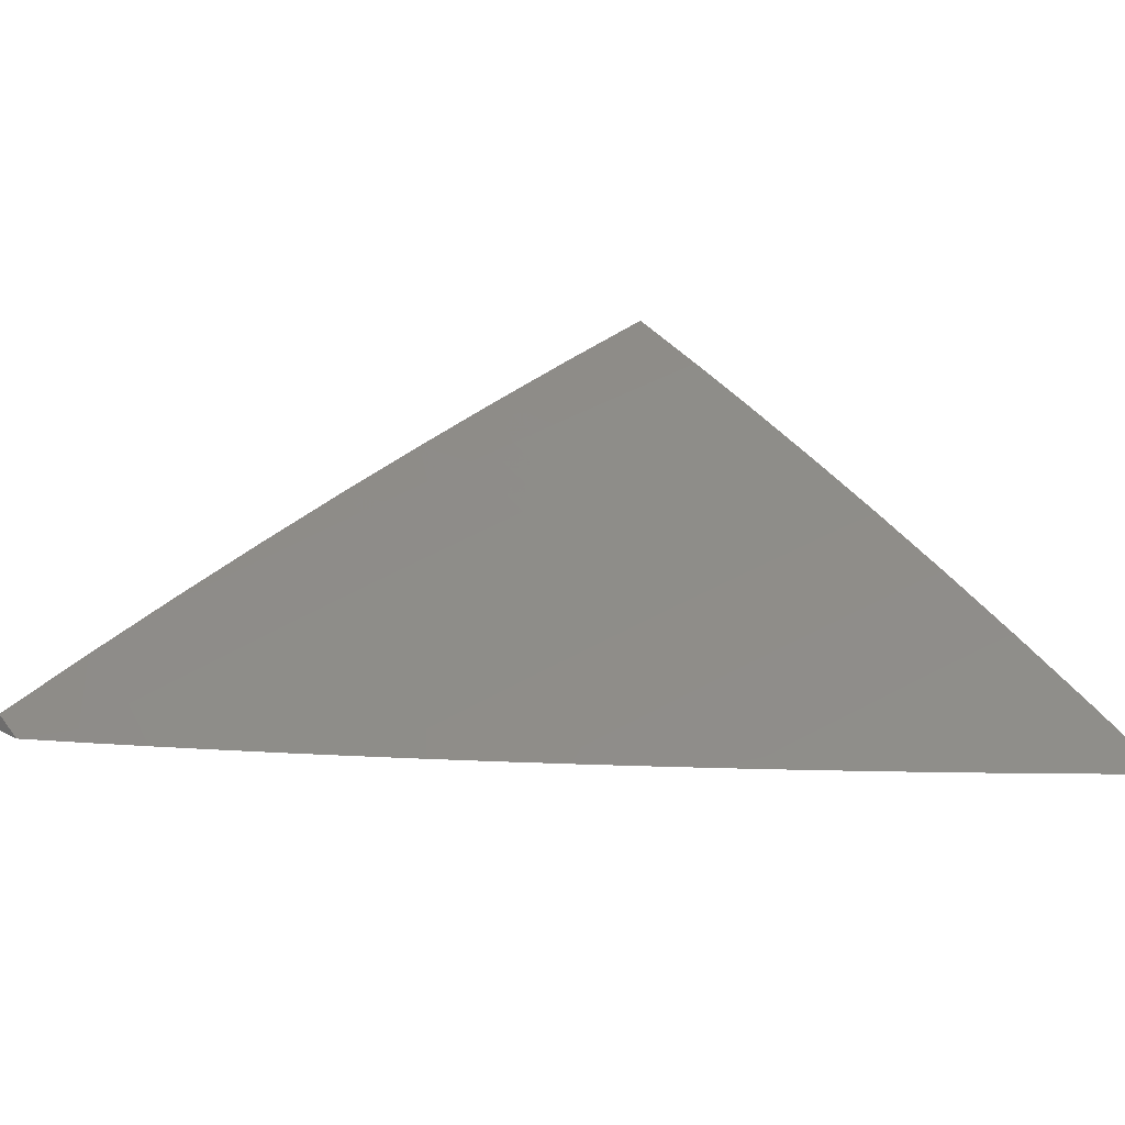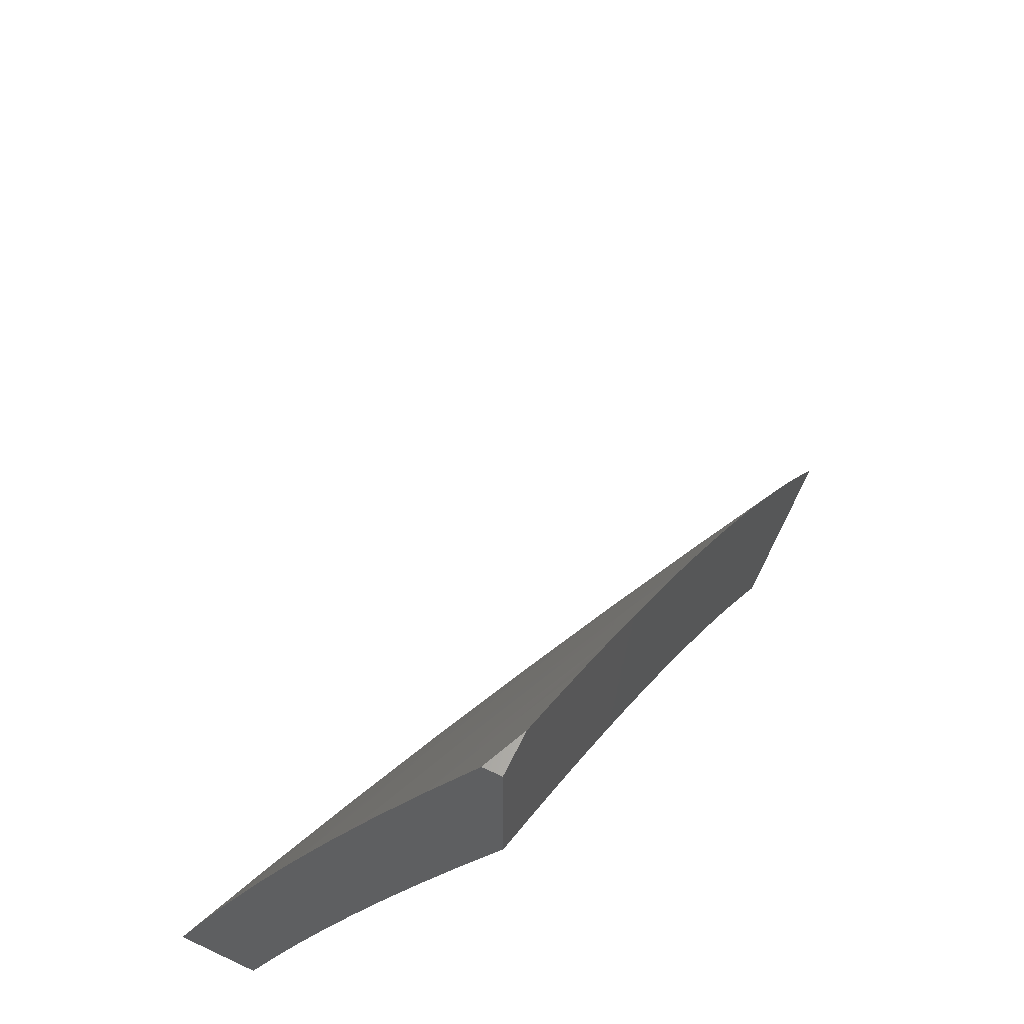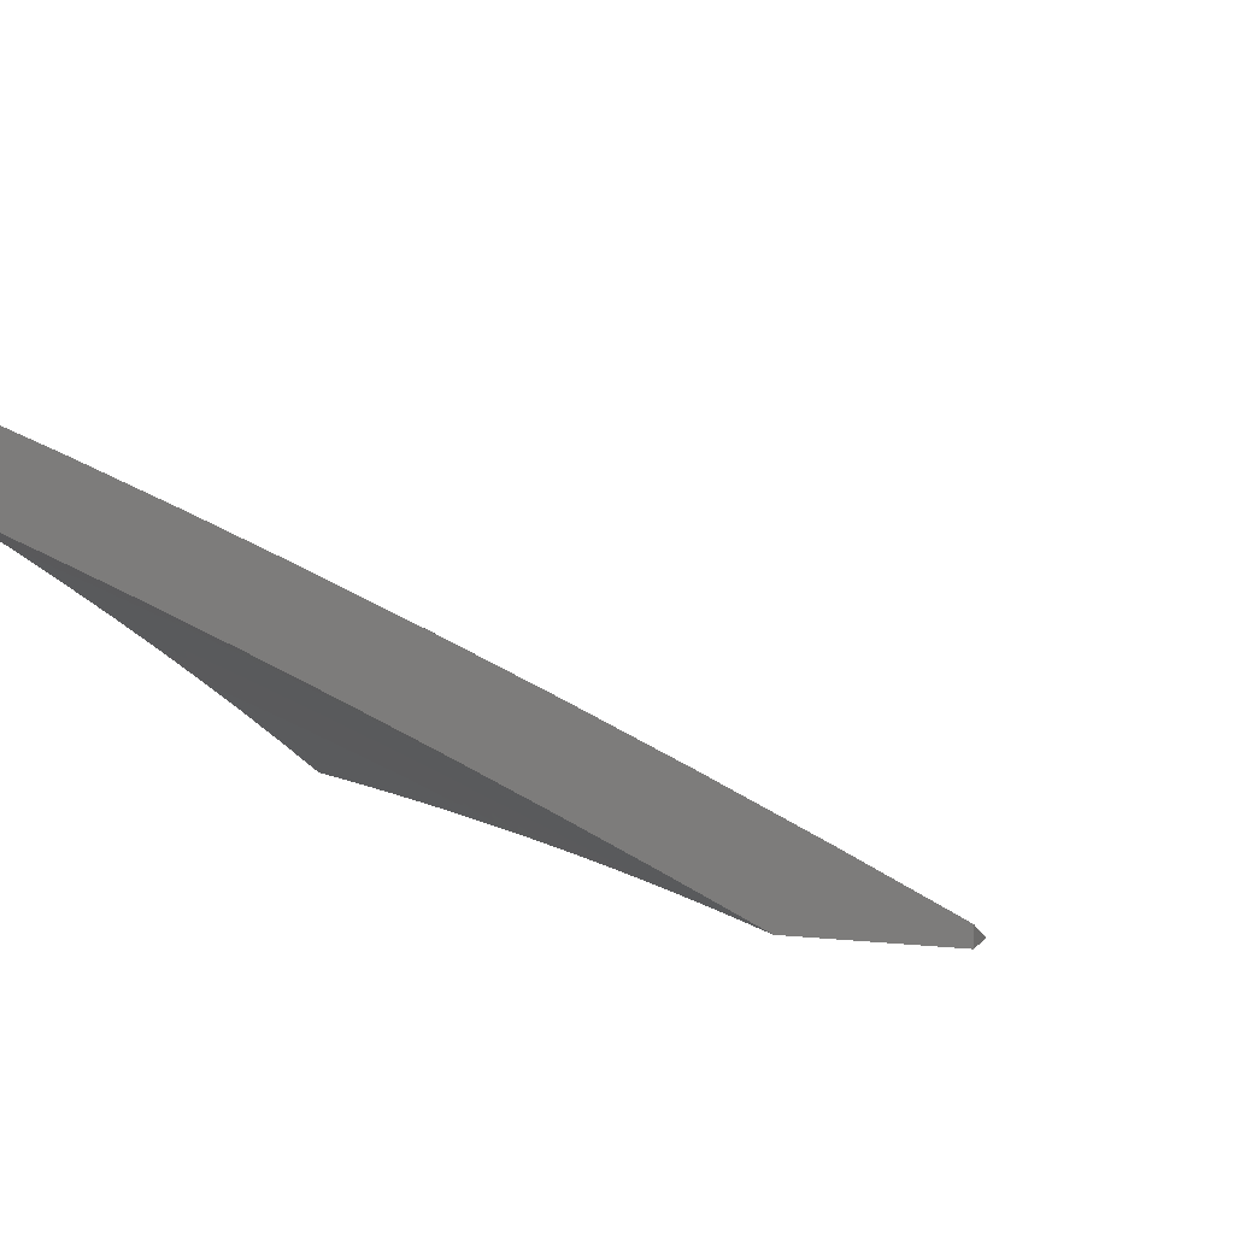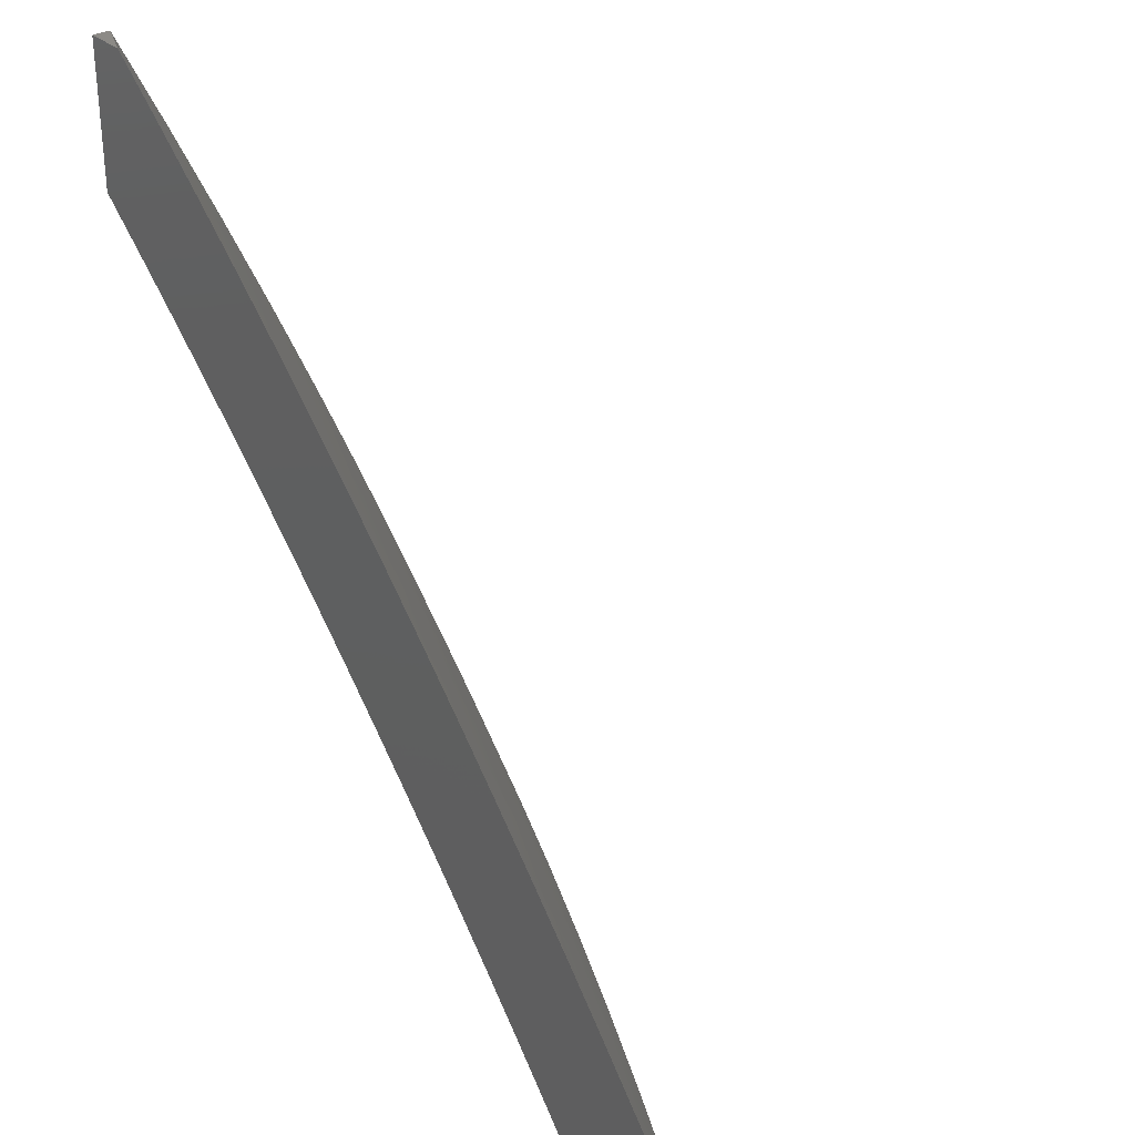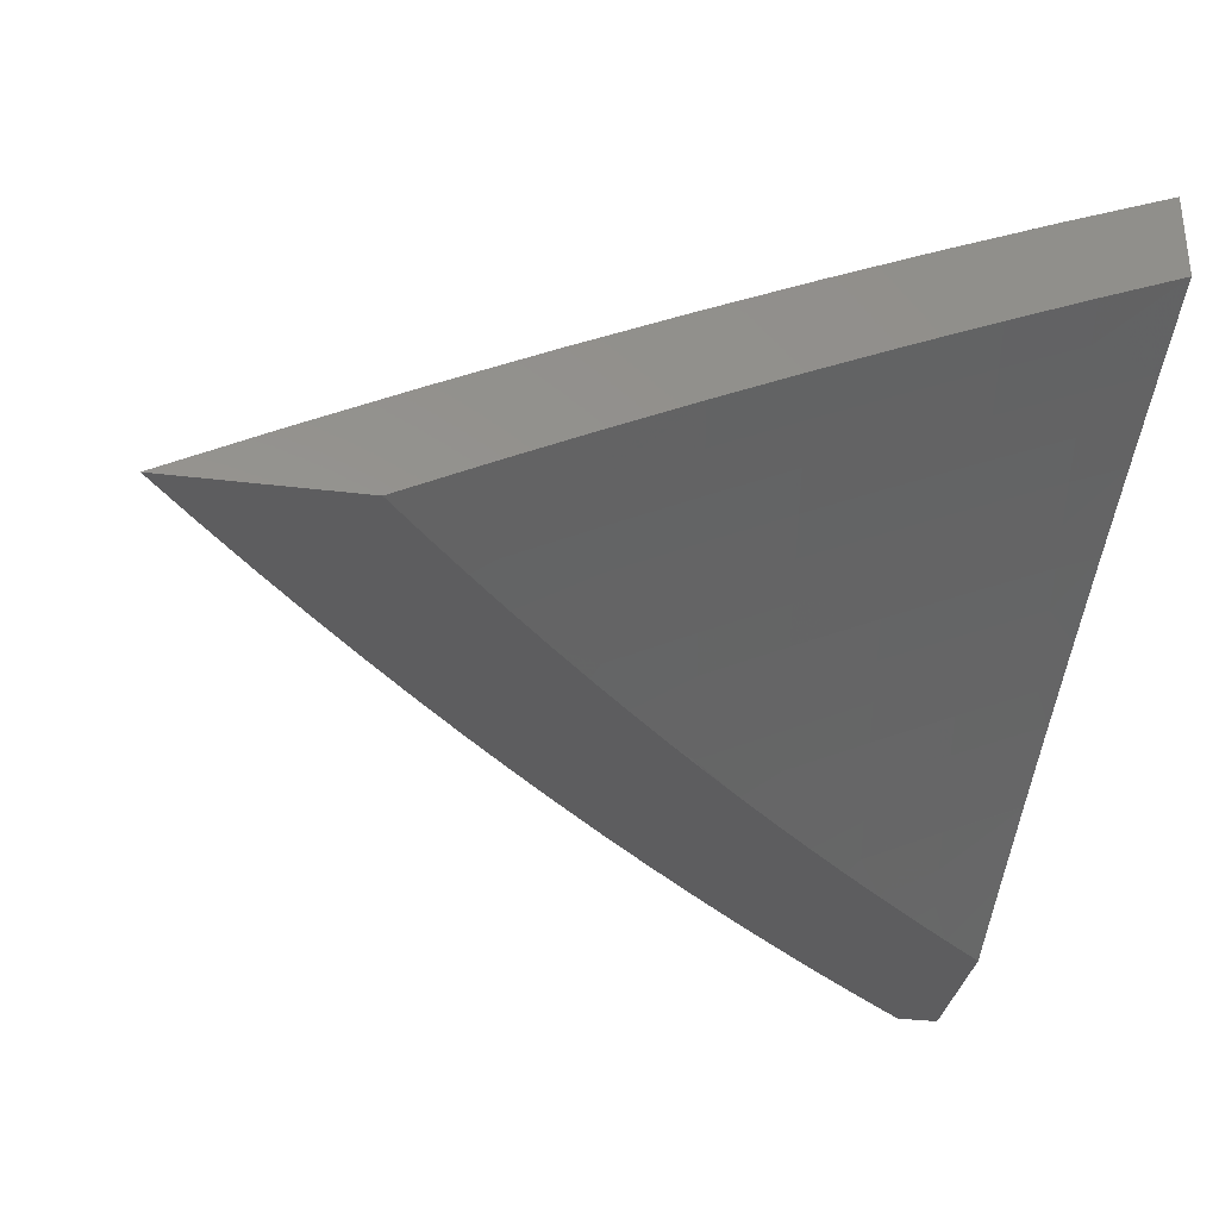
<metadata>
{"format":"stl","ext":"stl","renderer":"f3d","projection":"perspective","resolution":1024,"background":"white","views":[{"elev":10.2,"azim":53.8,"up":"+Y"},{"elev":61.0,"azim":-64.2,"up":"+Z"},{"elev":4.6,"azim":-69.9,"up":"+Y"},{"elev":31.4,"azim":50.6,"up":"+Z"},{"elev":-32.6,"azim":170.2,"up":"+Y"}]}
</metadata>
<code>
# stl→obj: 250 verts, 496 faces
v 4 9.315 4.105
v 4 9.356 4
v 4.091 9.298 4.052
v 4.099 9.315 4
v 4.189 9.256 4.052
v 4.197 9.273 4
v 4.286 9.214 4.052
v 4.295 9.23 4
v 4.384 9.17 4.052
v 4.393 9.186 4
v 4.481 9.125 4.052
v 4.49 9.141 4
v 4.578 9.078 4.052
v 4.587 9.095 4
v 4.674 9.032 4.052
v 4.683 9.048 4
v 4.735 9 4.056
v 4.779 9 4
v 4.69 9 4.111
v 4.665 9.015 4.104
v 4.57 9.062 4.104
v 4.472 9.108 4.104
v 4.376 9.153 4.104
v 4.278 9.196 4.104
v 4.181 9.239 4.104
v 4.084 9.281 4.104
v 4.076 9.263 4.156
v 4 9.273 4.209
v 4.068 9.245 4.207
v 4.06 9.227 4.259
v 4.157 9.186 4.259
v 4.149 9.168 4.311
v 4.245 9.126 4.311
v 4.237 9.107 4.362
v 4.333 9.064 4.362
v 4.324 9.046 4.414
v 4.42 9.001 4.414
v 4.359 9 4.481
v 4.408 9 4.43
v 4.456 9 4.378
v 4.429 9.02 4.362
v 4.438 9.038 4.311
v 4.342 9.082 4.311
v 4.35 9.1 4.259
v 4.254 9.144 4.259
v 4.262 9.162 4.207
v 4.165 9.204 4.207
v 4.173 9.222 4.156
v 4.644 9 4.165
v 4.561 9.045 4.156
v 4.598 9 4.219
v 4.552 9.027 4.207
v 4.543 9.01 4.259
v 4.455 9.073 4.207
v 4.447 9.056 4.259
v 4.359 9.118 4.207
v 4.552 9 4.273
v 4.504 9 4.326
v 4.309 9 4.532
v 4.306 9.008 4.517
v 4.316 9.027 4.466
v 4.228 9.089 4.414
v 4.14 9.15 4.362
v 4.052 9.209 4.311
v 4 9.23 4.313
v 4.259 9 4.582
v 4.211 9.051 4.517
v 4.22 9.07 4.466
v 4.124 9.112 4.466
v 4.132 9.131 4.414
v 4.036 9.172 4.414
v 4.044 9.191 4.362
v 4 9.186 4.416
v 4.202 9.032 4.568
v 4.209 9 4.632
v 4.193 9.013 4.62
v 4.157 9 4.681
v 4.097 9.054 4.62
v 4.088 9.035 4.671
v 4 9.095 4.621
v 4 9.048 4.723
v 4.079 9.015 4.722
v 4.053 9 4.777
v 4.105 9 4.729
v 4 9 4.824
v 4 9.141 4.519
v 4.01 9.115 4.568
v 4.002 9.095 4.62
v 4.106 9.074 4.568
v 4.019 9.134 4.517
v 4.115 9.093 4.517
v 4.027 9.153 4.466
v 4.27 9.179 4.156
v 4.367 9.135 4.156
v 4.464 9.091 4.156
v 4.934 9 4.068
v 4.986 9 4
v 4.86 9.053 4.032
v 4.866 9.063 4
v 4.744 9.124 4
v 4.738 9.115 4.032
v 4.622 9.184 4
v 4.615 9.175 4.032
v 4.499 9.242 4
v 4.492 9.233 4.032
v 4.375 9.299 4
v 4.369 9.289 4.032
v 4.251 9.354 4
v 4.245 9.344 4.032
v 4.126 9.407 4
v 4.121 9.397 4.032
v 4 9.459 4
v 4.117 9.387 4.063
v 4 9.41 4.127
v 4.112 9.376 4.095
v 4.107 9.366 4.126
v 4.231 9.313 4.126
v 4.226 9.303 4.158
v 4.354 9.259 4.126
v 4.349 9.248 4.158
v 4.477 9.202 4.126
v 4.472 9.192 4.158
v 4.6 9.144 4.126
v 4.595 9.134 4.158
v 4.722 9.085 4.126
v 4.717 9.074 4.158
v 4.838 9.013 4.158
v 4.832 9.003 4.189
v 4.881 9 4.136
v 4.827 9 4.202
v 4.711 9.064 4.189
v 4.706 9.054 4.22
v 4.584 9.113 4.22
v 4.579 9.103 4.252
v 4.457 9.16 4.252
v 4.452 9.15 4.283
v 4.329 9.205 4.283
v 4.324 9.195 4.315
v 4.201 9.249 4.315
v 4.196 9.238 4.346
v 4.079 9.301 4.315
v 4.074 9.29 4.346
v 4 9.306 4.38
v 4.069 9.279 4.377
v 4.064 9.268 4.409
v 4.186 9.215 4.409
v 4.181 9.204 4.44
v 4.308 9.161 4.409
v 4.303 9.15 4.44
v 4.43 9.106 4.409
v 4.425 9.095 4.44
v 4.552 9.048 4.409
v 4.546 9.037 4.44
v 4.66 9 4.398
v 4.603 9 4.462
v 4.54 9.026 4.471
v 4.535 9.015 4.503
v 4.414 9.072 4.503
v 4.408 9.061 4.534
v 4.287 9.116 4.534
v 4.282 9.104 4.565
v 4.16 9.158 4.565
v 4.149 9.135 4.628
v 4.039 9.21 4.565
v 4.028 9.186 4.628
v 4 9.197 4.63
v 4.018 9.162 4.69
v 4 9.14 4.754
v 4.007 9.138 4.752
v 4 9.081 4.877
v 4.116 9.062 4.814
v 4.105 9.037 4.876
v 4.241 9 4.828
v 4.178 9 4.886
v 4.094 9.012 4.938
v 4.114 9 4.944
v 4.05 9 5
v 4 9.021 5
v 4 9.359 4.254
v 4.098 9.344 4.189
v 4.103 9.355 4.158
v 4.084 9.312 4.283
v 4.089 9.323 4.252
v 4.206 9.26 4.283
v 4.211 9.271 4.252
v 4.334 9.216 4.252
v 4.339 9.227 4.22
v 4.462 9.171 4.22
v 4.467 9.181 4.189
v 4.589 9.124 4.189
v 4.059 9.256 4.44
v 4 9.252 4.505
v 4.054 9.245 4.471
v 4.049 9.233 4.503
v 4.171 9.181 4.503
v 4.165 9.17 4.534
v 4.292 9.127 4.503
v 4.044 9.222 4.534
v 4.237 9.009 4.814
v 4.303 9 4.769
v 4.248 9.033 4.752
v 4.365 9 4.709
v 4.259 9.057 4.69
v 4.38 9.002 4.69
v 4.391 9.026 4.628
v 4.426 9 4.649
v 4.486 9 4.587
v 4.545 9 4.525
v 4.529 9.004 4.534
v 4.403 9.049 4.565
v 4.271 9.081 4.628
v 4.139 9.111 4.69
v 4.128 9.086 4.752
v 4.717 9 4.334
v 4.684 9.011 4.346
v 4.557 9.059 4.377
v 4.69 9.022 4.315
v 4.772 9 4.268
v 4.695 9.032 4.283
v 4.701 9.043 4.252
v 4.573 9.092 4.283
v 4.849 9.033 4.095
v 4.844 9.023 4.126
v 4.855 9.043 4.063
v 4.732 9.105 4.063
v 4.61 9.165 4.063
v 4.487 9.223 4.063
v 4.364 9.279 4.063
v 4.24 9.334 4.063
v 4.727 9.095 4.095
v 4.605 9.155 4.095
v 4.482 9.213 4.095
v 4.359 9.269 4.095
v 4.235 9.324 4.095
v 4.568 9.081 4.315
v 4.446 9.139 4.315
v 4.563 9.07 4.346
v 4.441 9.128 4.346
v 4.319 9.184 4.346
v 4.436 9.117 4.377
v 4.419 9.083 4.471
v 4.298 9.139 4.471
v 4.176 9.193 4.471
v 4.344 9.238 4.189
v 4.221 9.292 4.189
v 4.314 9.173 4.377
v 4.191 9.227 4.377
v 4.216 9.281 4.22
v 4.093 9.334 4.22
v 4 9 5
f 1 2 3
f 3 2 4
f 3 4 5
f 5 4 6
f 5 6 7
f 7 6 8
f 7 8 9
f 9 8 10
f 9 10 11
f 11 10 12
f 11 12 13
f 13 12 14
f 13 14 15
f 15 14 16
f 15 16 17
f 17 16 18
f 17 19 15
f 15 19 20
f 15 20 13
f 13 20 21
f 13 21 11
f 11 21 22
f 11 22 9
f 9 22 23
f 9 23 7
f 7 23 24
f 7 24 5
f 5 24 25
f 5 25 3
f 3 25 26
f 3 26 1
f 1 26 27
f 1 27 28
f 28 27 29
f 28 29 30
f 30 29 31
f 30 31 32
f 32 31 33
f 32 33 34
f 34 33 35
f 34 35 36
f 36 35 37
f 36 37 38
f 38 37 39
f 39 37 40
f 40 37 41
f 40 41 42
f 42 41 43
f 42 43 44
f 44 43 45
f 44 45 46
f 46 45 47
f 46 47 48
f 48 47 27
f 48 27 26
f 19 49 20
f 20 49 21
f 21 49 50
f 50 49 51
f 50 51 52
f 52 51 53
f 52 53 54
f 54 53 55
f 54 55 56
f 56 55 44
f 56 44 46
f 51 57 53
f 53 57 58
f 53 58 55
f 55 58 42
f 55 42 44
f 58 40 42
f 59 60 38
f 38 60 61
f 38 61 36
f 36 61 62
f 36 62 34
f 34 62 63
f 34 63 32
f 32 63 64
f 32 64 30
f 30 64 65
f 30 65 28
f 59 66 60
f 60 66 67
f 60 67 68
f 68 67 69
f 68 69 70
f 70 69 71
f 70 71 72
f 72 71 73
f 72 73 65
f 67 66 74
f 74 66 75
f 74 75 76
f 76 75 77
f 76 77 78
f 78 77 79
f 78 79 80
f 80 79 81
f 81 79 82
f 81 82 83
f 83 82 84
f 84 82 79
f 84 79 77
f 83 85 81
f 86 87 80
f 80 87 88
f 80 88 78
f 78 88 87
f 78 87 89
f 89 87 90
f 89 90 91
f 91 90 92
f 91 92 69
f 69 92 71
f 73 92 86
f 86 92 90
f 86 90 87
f 48 26 25
f 31 29 47
f 47 29 27
f 72 65 64
f 92 73 71
f 70 72 63
f 63 72 64
f 48 25 93
f 93 25 24
f 93 24 94
f 94 24 23
f 94 23 95
f 95 23 22
f 95 22 50
f 50 22 21
f 33 31 45
f 45 31 47
f 68 70 62
f 62 70 63
f 69 67 91
f 91 67 74
f 91 74 89
f 89 74 76
f 89 76 78
f 56 46 93
f 93 46 48
f 56 93 94
f 35 33 43
f 43 33 45
f 60 68 61
f 61 68 62
f 54 56 94
f 54 94 95
f 37 35 41
f 41 35 43
f 52 54 95
f 52 95 50
f 96 97 98
f 98 97 99
f 98 99 100
f 98 100 101
f 101 100 102
f 101 102 103
f 103 102 104
f 103 104 105
f 105 104 106
f 105 106 107
f 107 106 108
f 107 108 109
f 109 108 110
f 109 110 111
f 111 110 112
f 111 112 113
f 113 112 114
f 113 114 115
f 115 114 116
f 115 116 117
f 117 116 118
f 117 118 119
f 119 118 120
f 119 120 121
f 121 120 122
f 121 122 123
f 123 122 124
f 123 124 125
f 125 124 126
f 125 126 127
f 127 126 128
f 127 128 129
f 129 128 130
f 130 128 131
f 130 131 132
f 132 131 133
f 132 133 134
f 134 133 135
f 134 135 136
f 136 135 137
f 136 137 138
f 138 137 139
f 138 139 140
f 140 139 141
f 140 141 142
f 142 141 143
f 142 143 144
f 144 143 145
f 144 145 146
f 146 145 147
f 146 147 148
f 148 147 149
f 148 149 150
f 150 149 151
f 150 151 152
f 152 151 153
f 152 153 154
f 154 153 155
f 155 153 156
f 155 156 157
f 157 156 158
f 157 158 159
f 159 158 160
f 159 160 161
f 161 160 162
f 161 162 163
f 163 162 164
f 163 164 165
f 165 164 166
f 165 166 167
f 167 166 168
f 167 168 169
f 169 168 170
f 169 170 171
f 171 170 172
f 171 172 173
f 173 172 174
f 174 172 175
f 174 175 176
f 176 175 177
f 177 175 178
f 178 175 170
f 170 175 172
f 179 180 114
f 114 180 181
f 114 181 116
f 116 181 118
f 143 141 179
f 179 141 182
f 179 182 183
f 183 182 184
f 183 184 185
f 185 184 186
f 185 186 187
f 187 186 188
f 187 188 189
f 189 188 190
f 189 190 124
f 124 190 126
f 145 143 191
f 191 143 192
f 191 192 193
f 193 192 194
f 193 194 195
f 195 194 196
f 195 196 197
f 197 196 160
f 197 160 158
f 166 164 192
f 192 164 198
f 192 198 194
f 194 198 196
f 171 173 199
f 199 173 200
f 199 200 201
f 201 200 202
f 201 202 203
f 203 202 204
f 203 204 205
f 205 204 206
f 205 206 207
f 202 206 204
f 208 209 207
f 207 209 210
f 207 210 205
f 205 210 211
f 205 211 203
f 203 211 212
f 203 212 213
f 213 212 167
f 213 167 169
f 209 208 157
f 157 208 155
f 214 215 154
f 154 215 216
f 154 216 152
f 152 216 150
f 215 214 217
f 217 214 218
f 217 218 219
f 219 218 220
f 219 220 221
f 221 220 134
f 221 134 136
f 218 130 220
f 220 130 132
f 220 132 134
f 96 222 129
f 129 222 223
f 129 223 127
f 127 223 125
f 222 96 224
f 224 96 98
f 224 98 101
f 222 224 225
f 225 224 101
f 225 101 226
f 226 101 103
f 226 103 227
f 227 103 105
f 227 105 228
f 228 105 107
f 228 107 229
f 229 107 109
f 229 109 111
f 223 222 230
f 230 222 225
f 230 225 231
f 231 225 226
f 231 226 232
f 232 226 227
f 232 227 233
f 233 227 228
f 233 228 234
f 234 228 229
f 234 229 113
f 113 229 111
f 131 128 126
f 123 125 230
f 230 125 223
f 123 230 231
f 133 131 190
f 190 131 126
f 217 219 235
f 235 219 221
f 235 221 236
f 236 221 136
f 236 136 138
f 215 217 237
f 237 217 235
f 237 235 238
f 238 235 236
f 238 236 239
f 239 236 138
f 239 138 140
f 121 123 231
f 121 231 232
f 189 124 122
f 135 133 188
f 188 133 190
f 215 237 216
f 216 237 240
f 216 240 150
f 150 240 148
f 240 237 238
f 156 153 241
f 241 153 151
f 241 151 242
f 242 151 149
f 242 149 243
f 243 149 147
f 243 147 191
f 191 147 145
f 210 209 159
f 159 209 157
f 119 121 232
f 119 232 233
f 189 122 244
f 244 122 120
f 244 120 245
f 245 120 118
f 245 118 181
f 137 135 186
f 186 135 188
f 240 238 246
f 246 238 239
f 246 239 247
f 247 239 140
f 247 140 142
f 197 158 241
f 241 158 156
f 197 241 242
f 211 210 161
f 161 210 159
f 117 119 233
f 117 233 234
f 189 244 187
f 187 244 248
f 187 248 185
f 185 248 249
f 185 249 183
f 183 249 179
f 248 244 245
f 139 137 184
f 184 137 186
f 146 148 246
f 246 148 240
f 146 246 247
f 195 197 242
f 195 242 243
f 162 160 196
f 212 211 163
f 163 211 161
f 171 199 201
f 171 201 213
f 213 201 203
f 115 117 234
f 115 234 113
f 181 180 245
f 245 180 248
f 141 139 182
f 182 139 184
f 144 146 247
f 144 247 142
f 193 195 243
f 193 243 191
f 164 162 198
f 198 162 196
f 167 212 165
f 165 212 163
f 169 171 213
f 180 179 249
f 248 180 249
f 83 176 85
f 85 176 177
f 85 177 250
f 176 83 174
f 174 83 84
f 174 84 173
f 173 84 77
f 173 77 200
f 200 77 75
f 200 75 202
f 202 75 66
f 202 66 206
f 206 66 59
f 206 59 38
f 206 38 207
f 207 38 39
f 207 39 208
f 208 39 40
f 208 40 155
f 155 40 58
f 155 58 154
f 154 58 57
f 154 57 214
f 214 57 51
f 214 51 218
f 218 51 49
f 218 49 19
f 218 19 130
f 130 19 17
f 130 17 129
f 129 17 18
f 129 18 96
f 96 18 97
f 97 18 99
f 99 18 16
f 99 16 100
f 100 16 14
f 100 14 102
f 102 14 12
f 102 12 104
f 104 12 10
f 104 10 8
f 104 8 106
f 106 8 6
f 106 6 108
f 108 6 4
f 108 4 110
f 110 4 2
f 110 2 112
f 177 178 250
f 112 2 114
f 114 2 1
f 114 1 179
f 179 1 28
f 179 28 143
f 143 28 65
f 143 65 192
f 192 65 73
f 192 73 166
f 166 73 86
f 166 86 80
f 166 80 168
f 168 80 81
f 168 81 170
f 170 81 85
f 170 85 178
f 178 85 250

</code>
